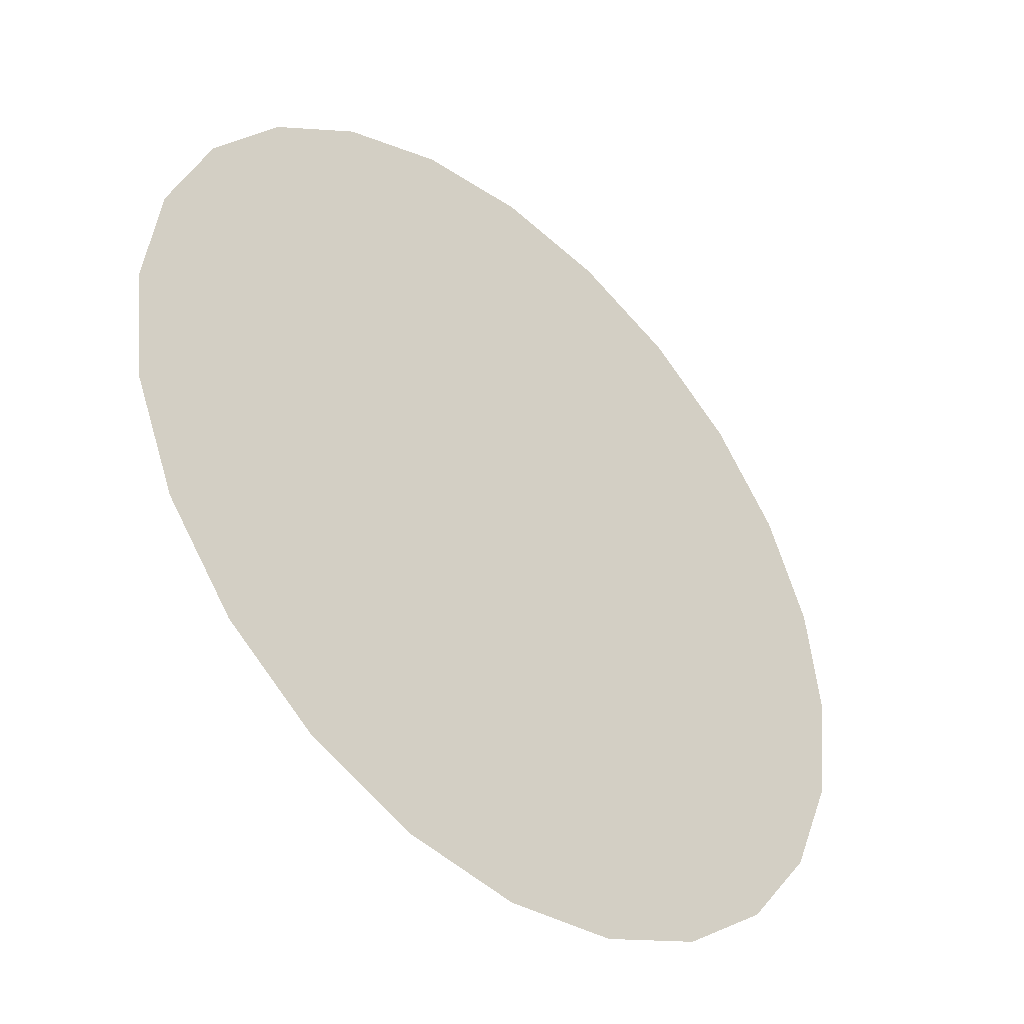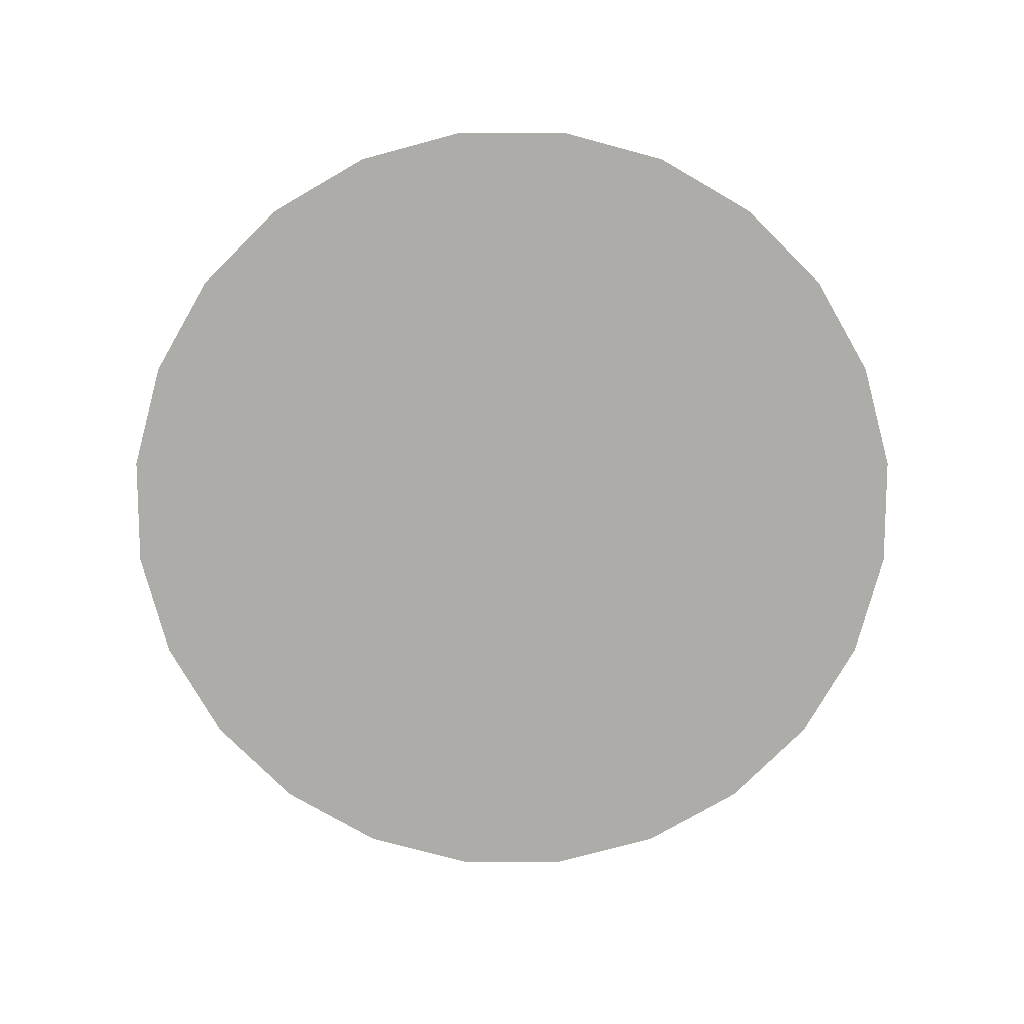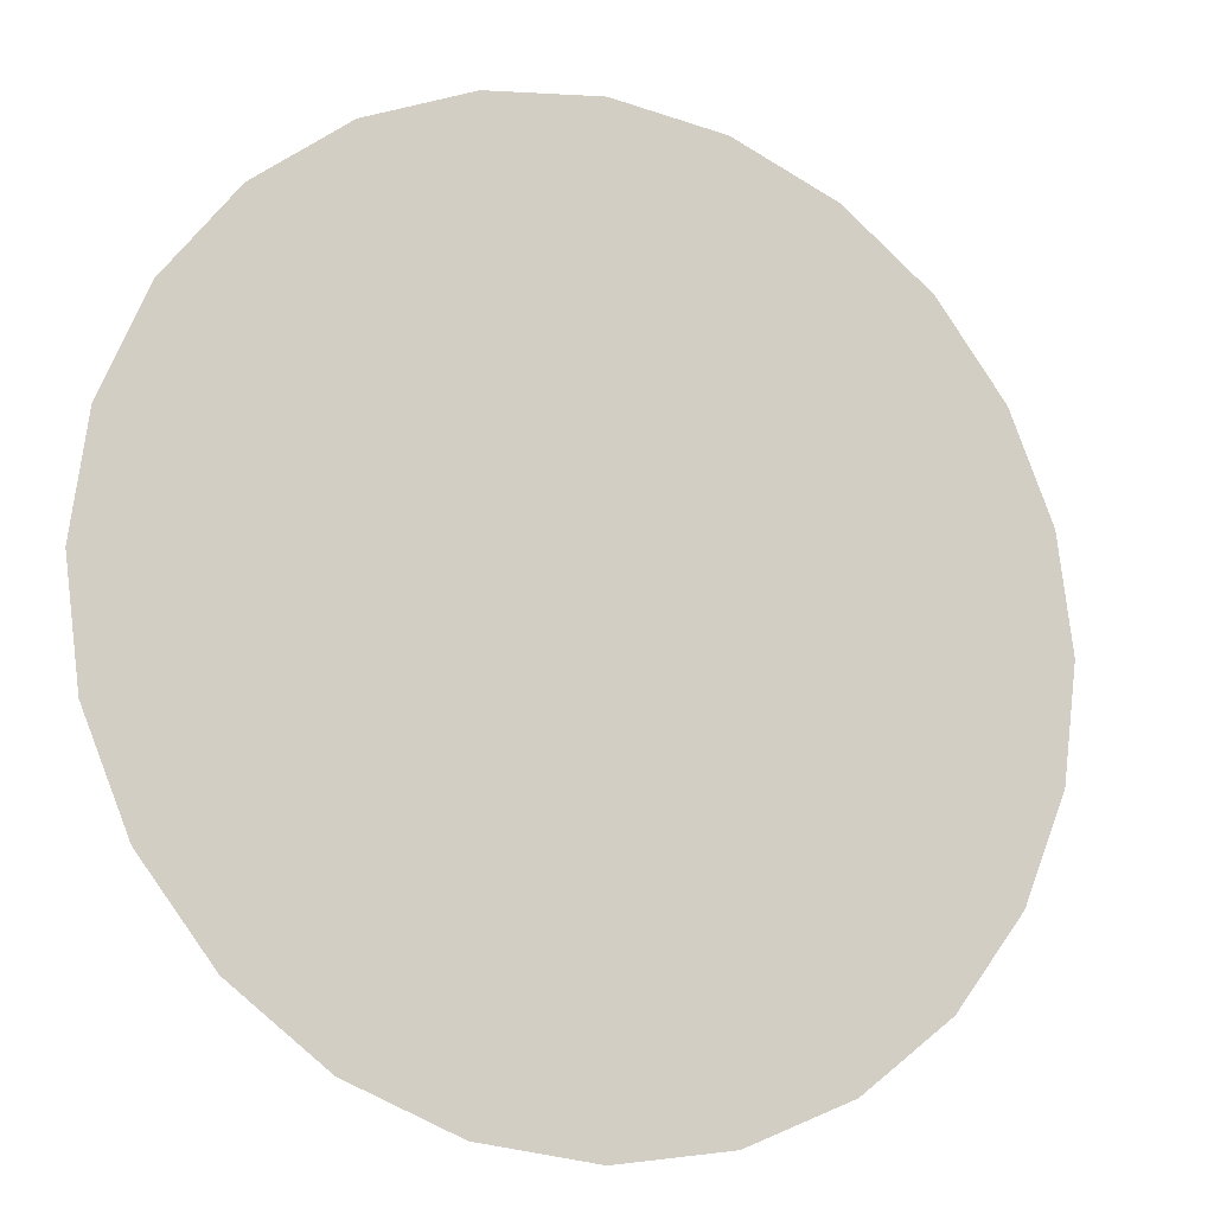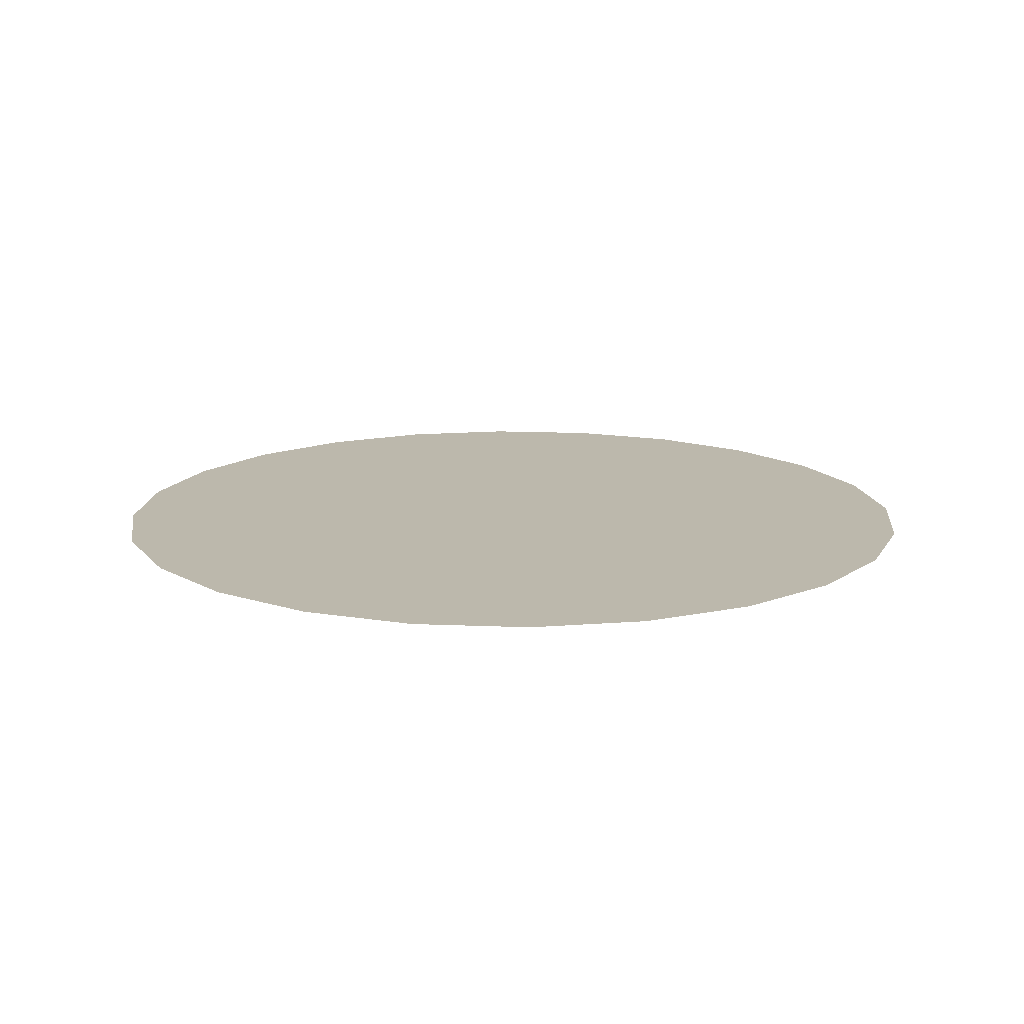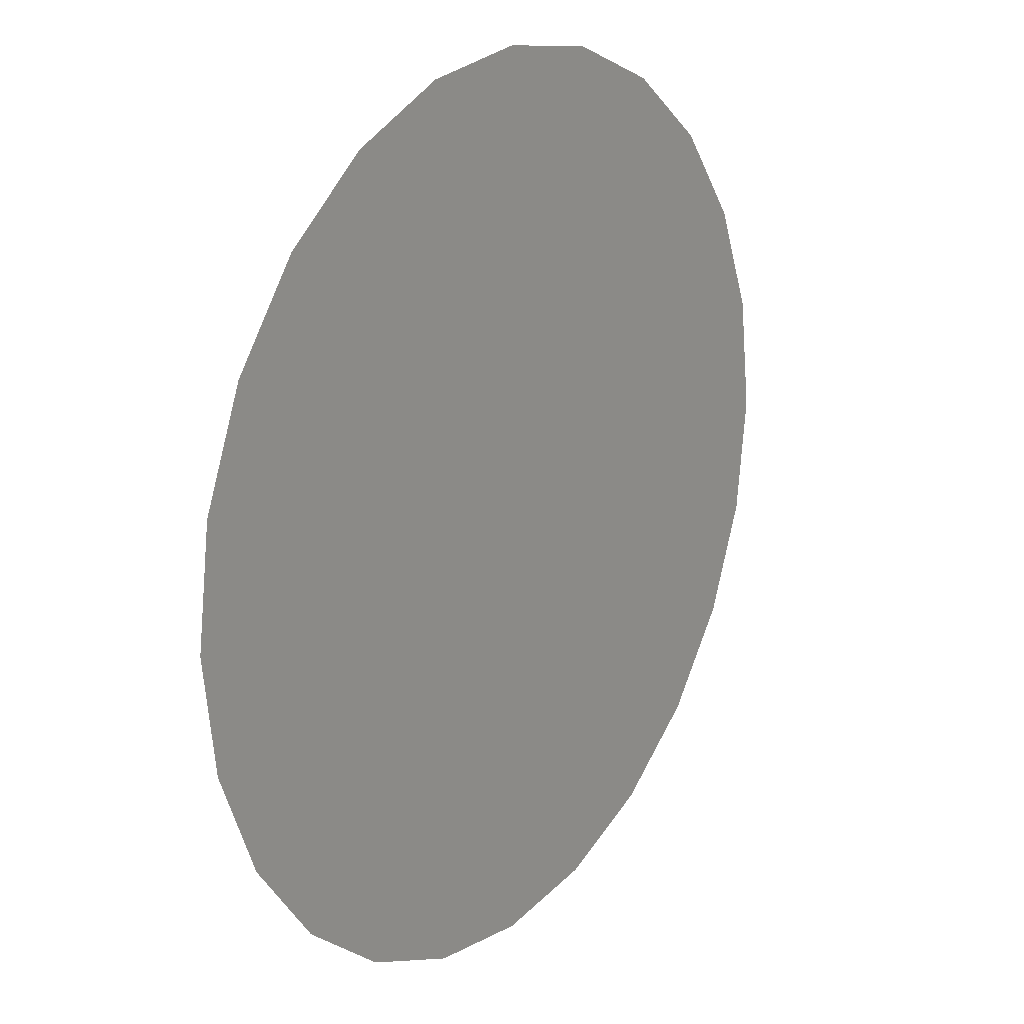
<metadata>
{"format":"obj","ext":"obj","renderer":"f3d","projection":"perspective","resolution":1024,"background":"white","views":[{"elev":-42.5,"azim":-43.1,"up":"+Y"},{"elev":-77.0,"azim":142.5,"up":"+Z"},{"elev":-14.3,"azim":155.8,"up":"+Y"},{"elev":14.6,"azim":-32.3,"up":"+Z"},{"elev":19.1,"azim":-54.8,"up":"+Y"}]}
</metadata>
<code>
o #ID151
v 0.6839 -0.159 0.3911
v 0.6704 -0.159 0.3911
v 0.6771 -0.1599 0.3911
v 0.6902 -0.1564 0.3911
v 0.664 -0.1564 0.3911
v 0.6956 -0.1522 0.3911
v 0.6586 -0.1522 0.3911
v 0.6998 -0.1468 0.3911
v 0.6545 -0.1468 0.3911
v 0.7024 -0.1405 0.3911
v 0.6519 -0.1405 0.3911
v 0.7029 -0.1371 0.3911
v 0.6514 -0.1371 0.3911
v 0.7033 -0.1337 0.3911
v 0.651 -0.1337 0.3911
v 0.7029 -0.1304 0.3911
v 0.6514 -0.1304 0.3911
v 0.6519 -0.127 0.3911
v 0.7024 -0.127 0.3911
v 0.6998 -0.1206 0.3911
v 0.6545 -0.1206 0.3911
v 0.6956 -0.1152 0.3911
v 0.6586 -0.1152 0.3911
v 0.6902 -0.1111 0.3911
v 0.664 -0.1111 0.3911
v 0.6839 -0.1084 0.3911
v 0.6704 -0.1084 0.3911
v 0.6771 -0.1076 0.3911
f 1 2 3
f 3 2 1
f 2 1 4
f 4 1 2
f 2 4 5
f 5 4 2
f 5 4 6
f 6 4 5
f 5 6 7
f 7 6 5
f 7 6 8
f 8 6 7
f 7 8 9
f 9 8 7
f 9 8 10
f 10 8 9
f 9 10 11
f 11 10 9
f 11 10 12
f 12 10 11
f 11 12 13
f 13 12 11
f 13 12 14
f 14 12 13
f 13 14 15
f 15 14 13
f 15 14 16
f 16 14 15
f 15 16 17
f 17 16 15
f 17 16 18
f 18 16 17
f 18 16 19
f 19 16 18
f 18 19 20
f 20 19 18
f 18 20 21
f 21 20 18
f 21 20 22
f 22 20 21
f 21 22 23
f 23 22 21
f 23 22 24
f 24 22 23
f 23 24 25
f 25 24 23
f 25 24 26
f 26 24 25
f 25 26 27
f 27 26 25
f 27 26 28
f 28 26 27

</code>
